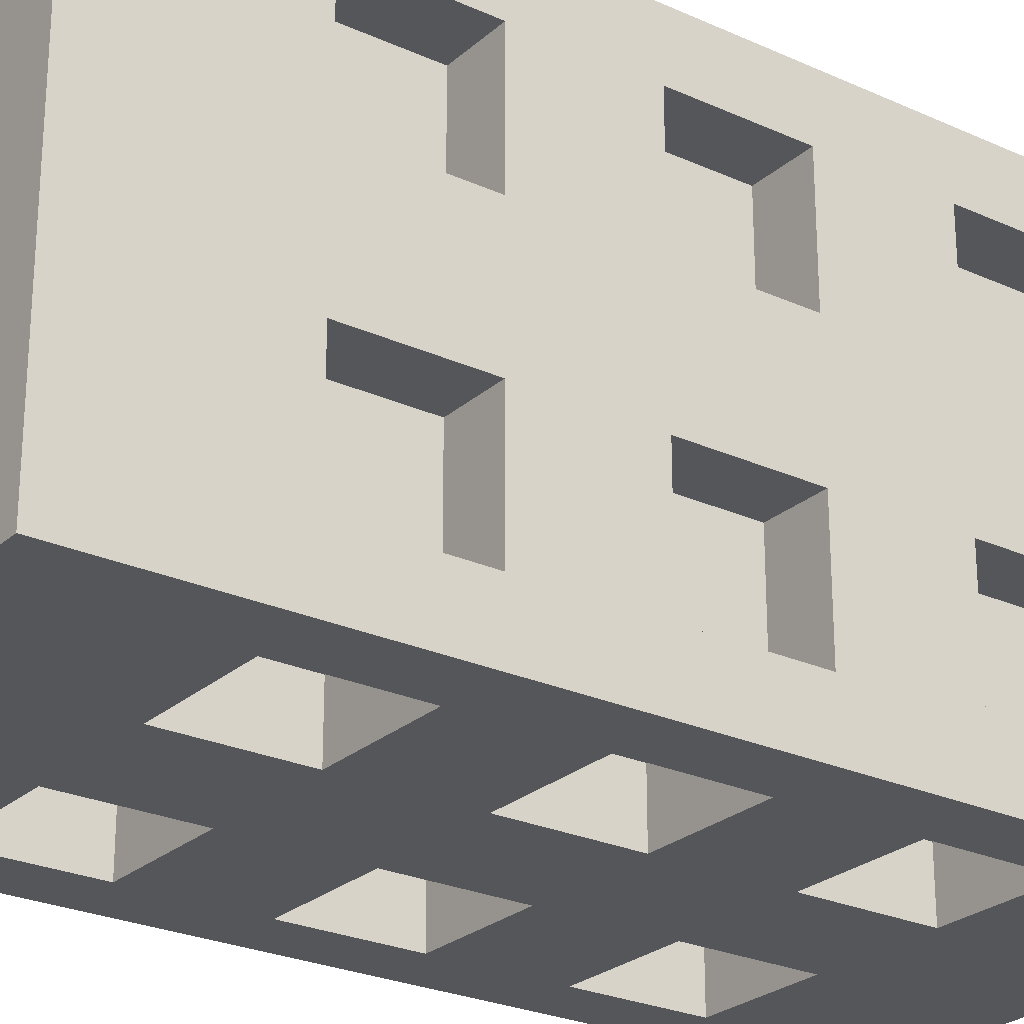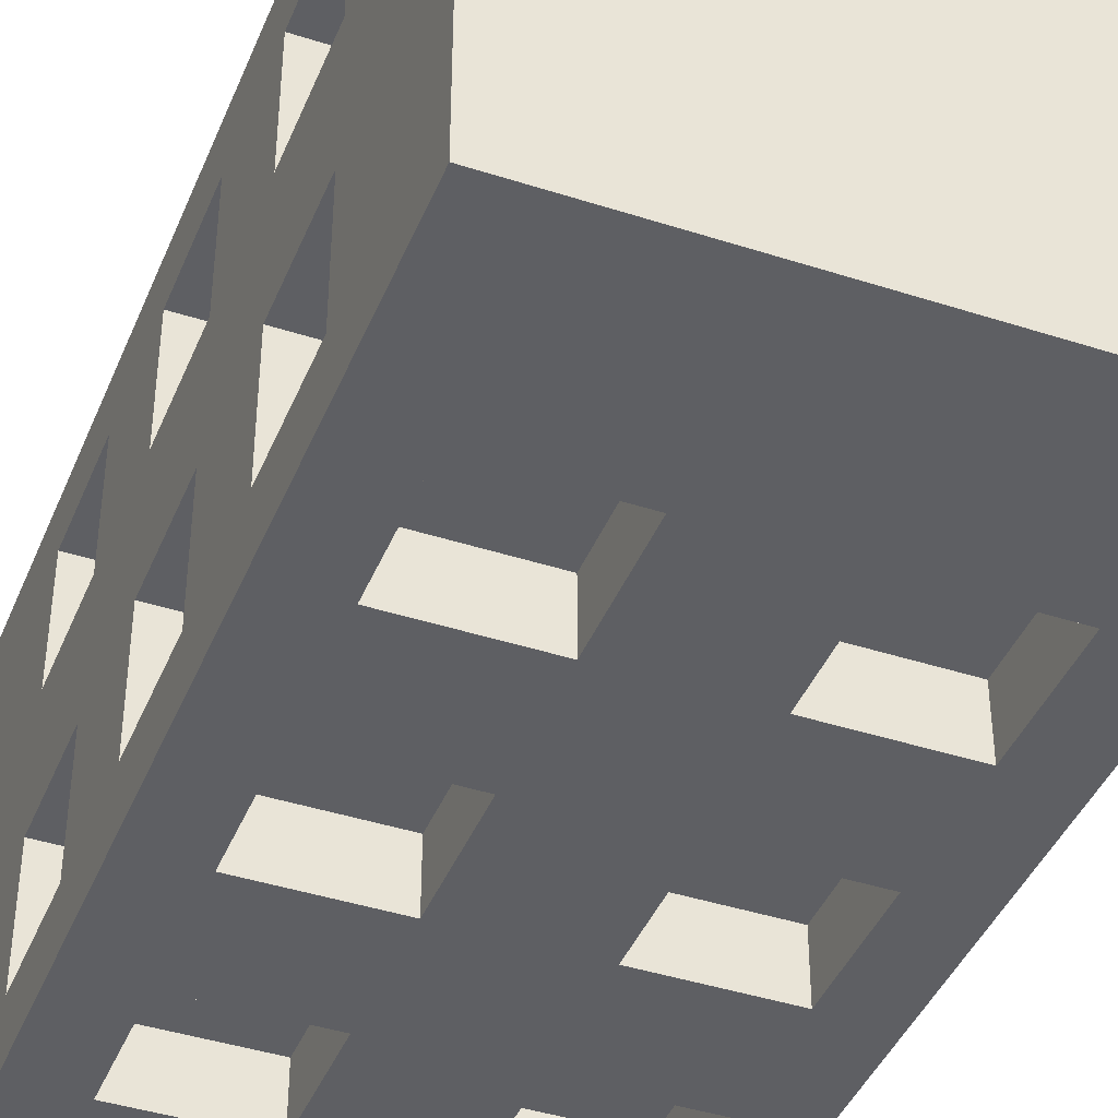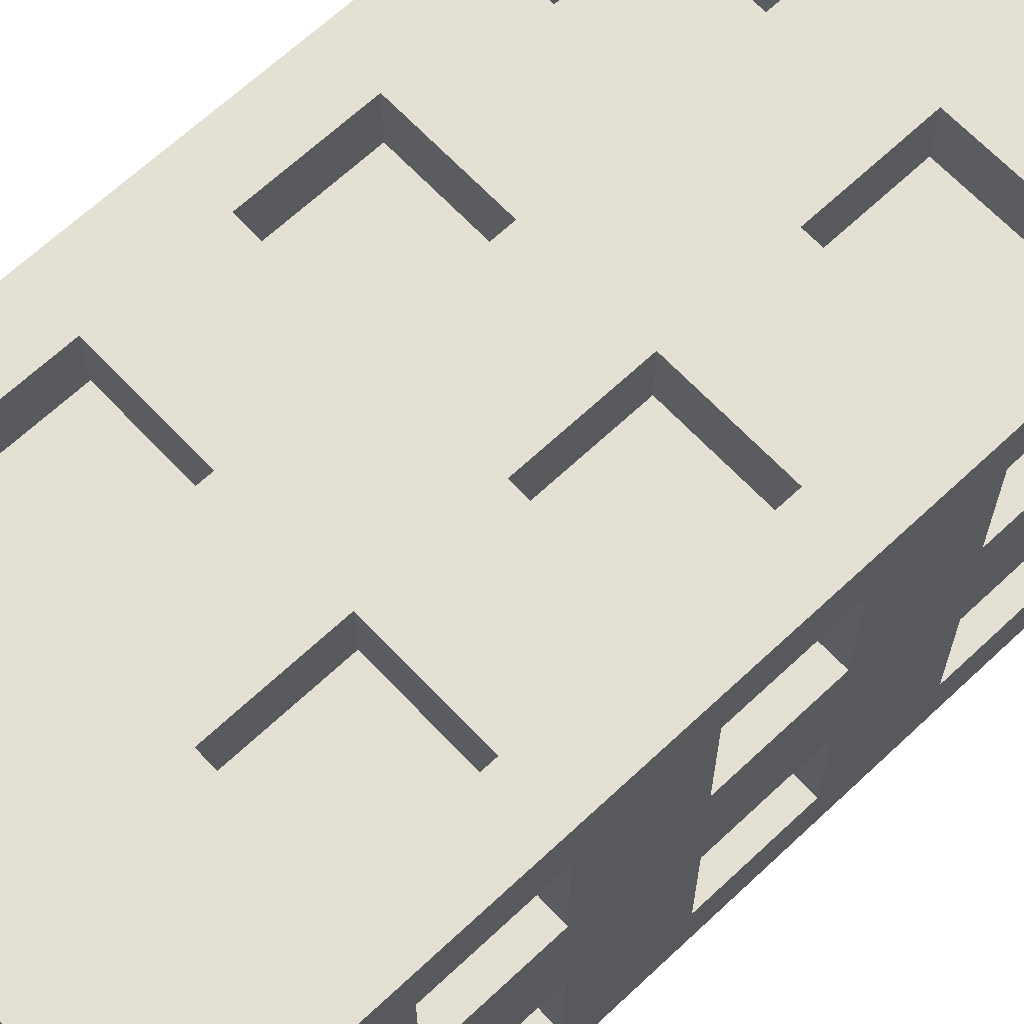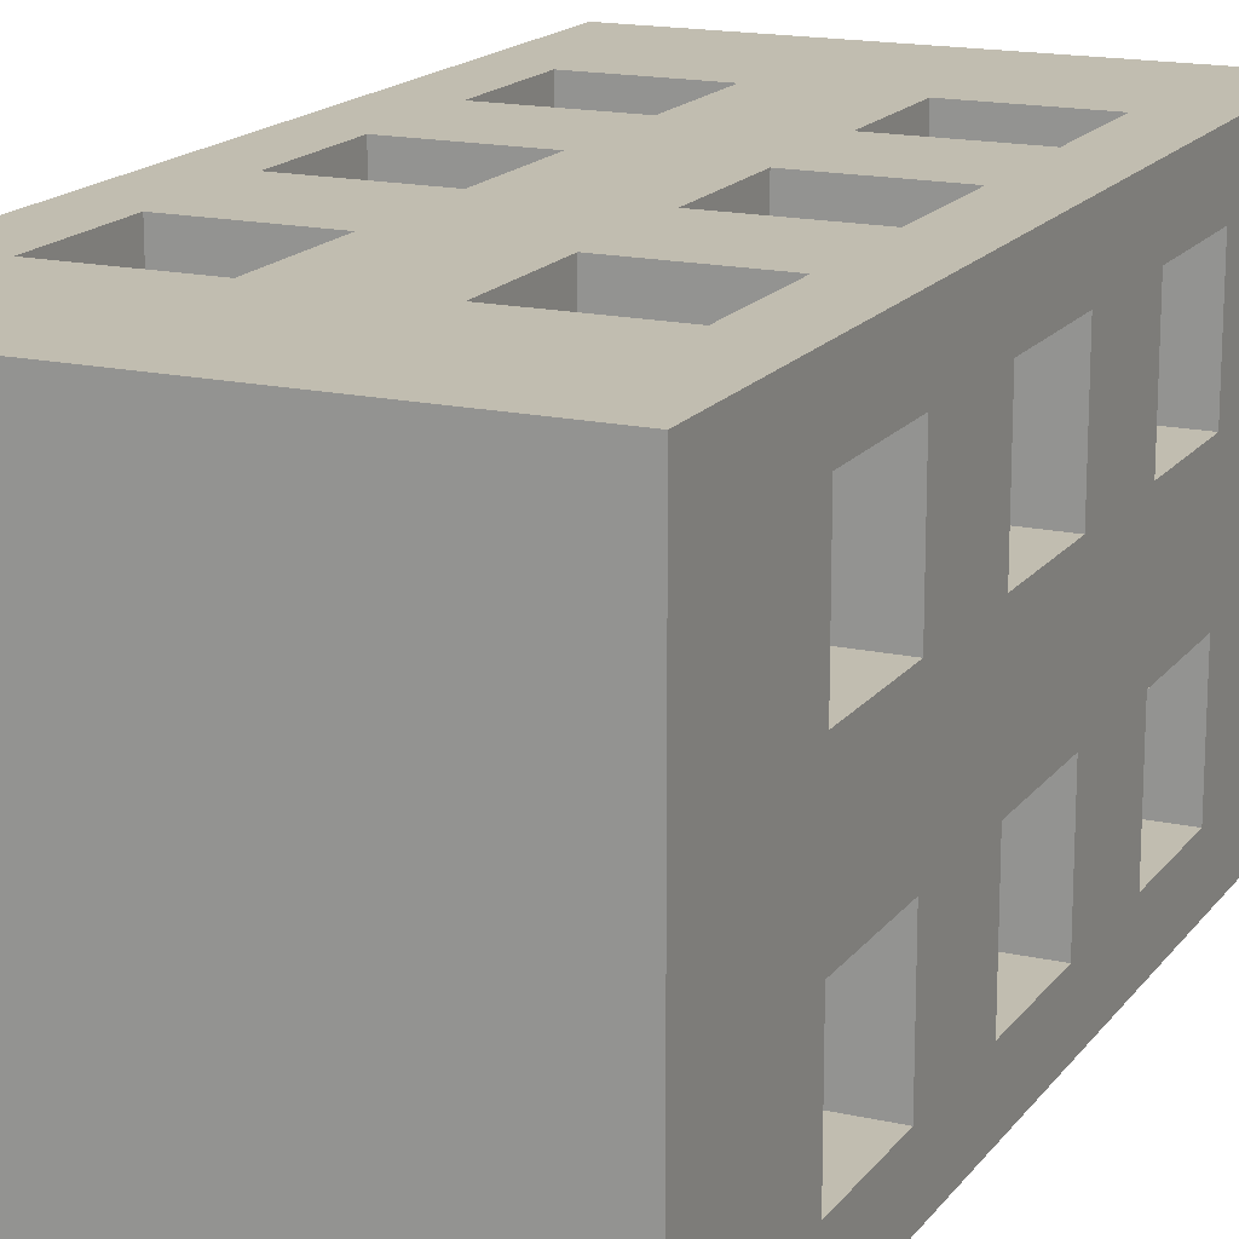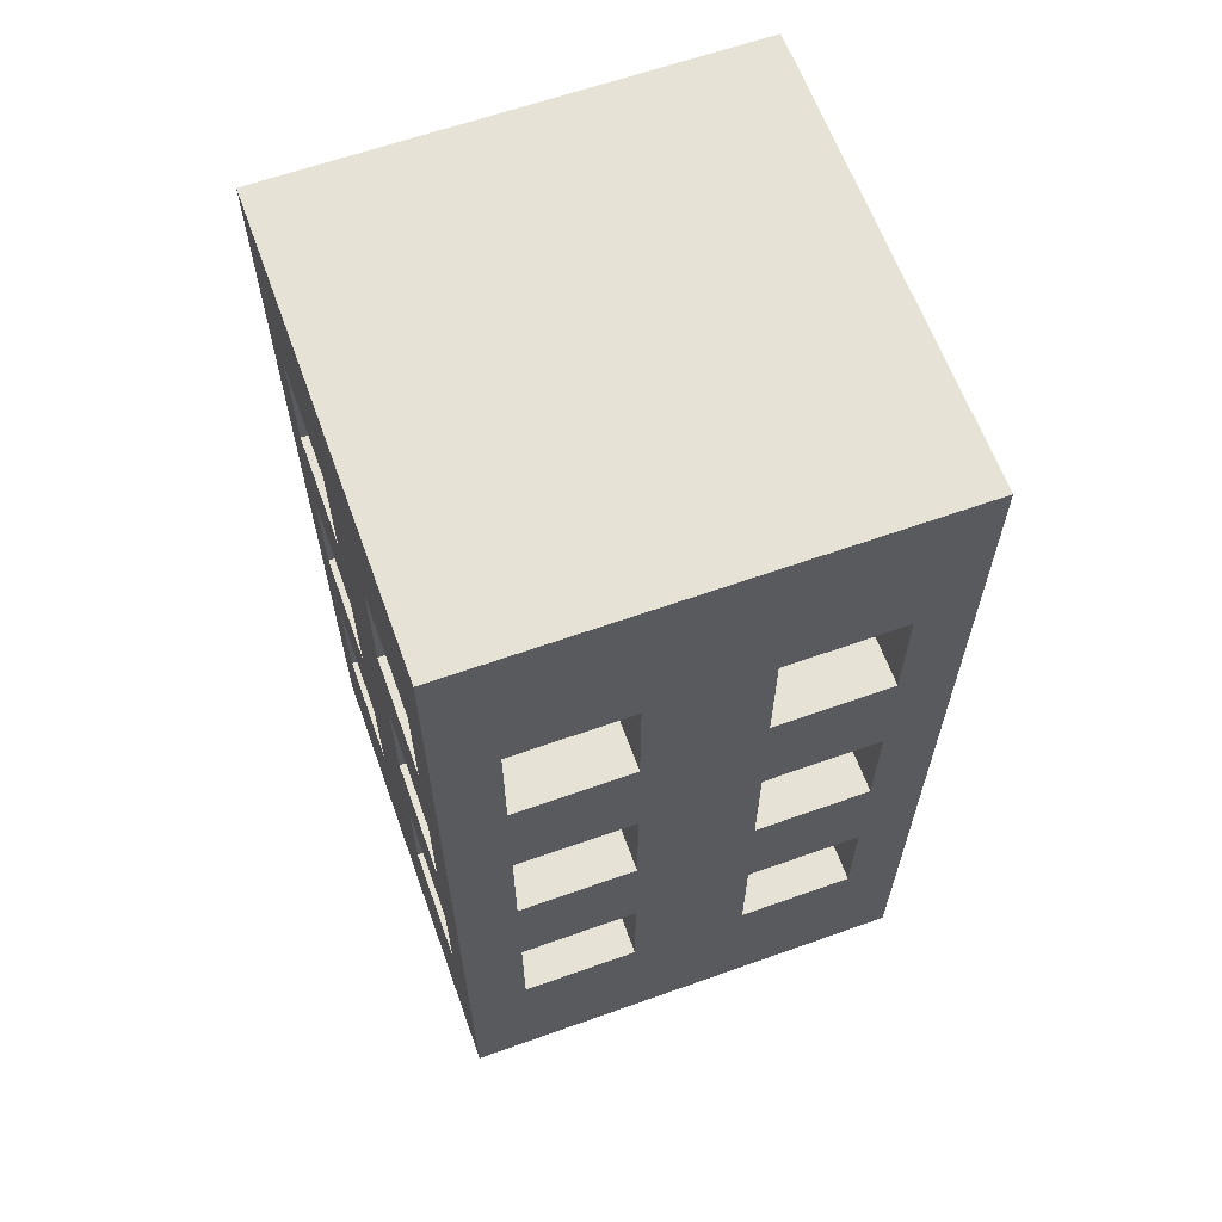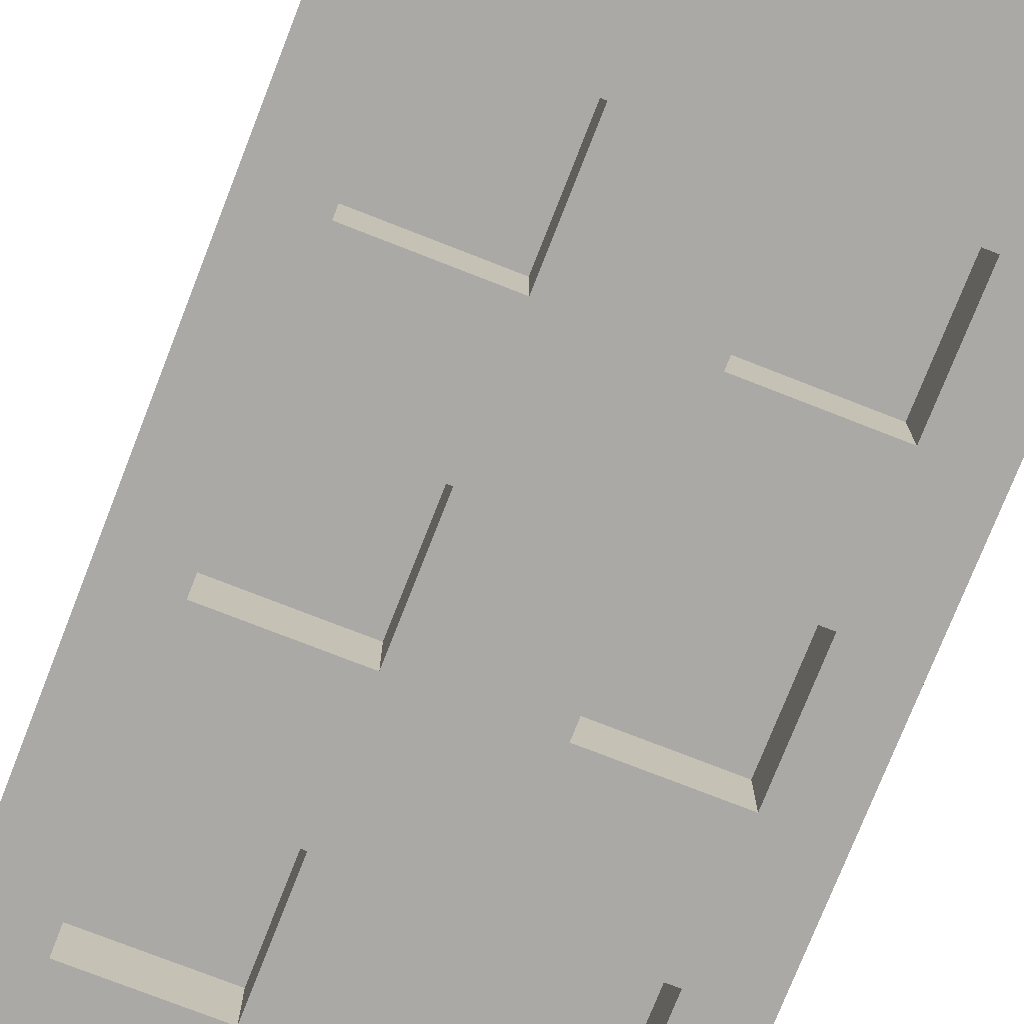
<metadata>
{"format":"obj","ext":"obj","renderer":"f3d","projection":"perspective","resolution":1024,"background":"white","views":[{"elev":-25.6,"azim":53.9,"up":"+Z"},{"elev":-41.9,"azim":158.7,"up":"+Z"},{"elev":66.2,"azim":46.7,"up":"+Z"},{"elev":16.7,"azim":24.5,"up":"+Z"},{"elev":63.0,"azim":70.2,"up":"+Y"},{"elev":-75.4,"azim":-21.4,"up":"+Z"}]}
</metadata>
<code>
o Cube
v -0.75 0.75 0.75
v -0.75 1.25 0.75
v -0.75 0.75 0.25
v -0.75 1.25 0.25
v -0.75 2.75 0.75
v -0.75 3.25 0.75
v -0.75 2.75 0.25
v -0.75 3.25 0.25
v -0.75 1.75 0.75
v -0.75 2.25 0.75
v -0.75 1.75 0.25
v -0.75 2.25 0.25
v -0.75 1.75 -0.25
v -0.75 2.25 -0.25
v -0.75 1.75 -0.75
v -0.75 2.25 -0.75
v -0.75 0.75 -0.25
v -0.75 1.25 -0.25
v -0.75 0.75 -0.75
v -0.75 1.25 -0.75
v -0.75 2.75 -0.25
v -0.75 3.25 -0.25
v -0.75 2.75 -0.75
v -0.75 3.25 -0.75
v -0.25 2.75 -0.75
v -0.25 3.25 -0.75
v -0.25 1.75 -0.75
v -0.25 2.25 -0.75
v -0.25 0.75 -0.75
v -0.25 1.25 -0.75
v 0.25 0.75 -0.75
v 0.25 1.25 -0.75
v 0.75 0.75 -0.75
v 0.75 1.25 -0.75
v 0.25 1.75 -0.75
v 0.25 2.25 -0.75
v 0.75 1.75 -0.75
v 0.75 2.25 -0.75
v 0.25 2.75 -0.75
v 0.25 3.25 -0.75
v 0.75 2.75 -0.75
v 0.75 3.25 -0.75
v 0.75 2.75 -0.25
v 0.75 3.25 -0.25
v 0.75 1.75 -0.25
v 0.75 2.25 -0.25
v 0.75 0.75 -0.25
v 0.75 1.25 -0.25
v 0.75 0.75 0.75
v 0.75 1.25 0.75
v 0.75 0.75 0.25
v 0.75 1.25 0.25
v 0.75 2.75 0.75
v 0.75 3.25 0.75
v 0.75 2.75 0.25
v 0.75 3.25 0.25
v 0.75 1.75 0.75
v 0.75 2.25 0.75
v 0.75 1.75 0.25
v 0.75 2.25 0.25
v 0.25 1.75 0.75
v 0.25 2.25 0.75
v 0.25 0.75 0.75
v 0.25 1.25 0.75
v -0.25 0.75 0.75
v -0.25 1.25 0.75
v -0.25 1.75 0.75
v -0.25 2.25 0.75
v -0.25 2.75 0.75
v -0.25 3.25 0.75
v 0.25 2.75 0.75
v 0.25 3.25 0.75
v 1 4 -1
v 1 4 1
v -1 4 -1
v -1 4 1
v 0.25 2.75 1
v 0.25 3.25 1
v 0.75 2.75 1
v 0.75 3.25 1
v -0.75 2.75 1
v -0.75 3.25 1
v -0.25 2.75 1
v -0.25 3.25 1
v 1 0 -1
v -1 0 1
v 1 0 1
v -1 0 -1
v -0.75 1.75 1
v -0.75 2.25 1
v -0.25 1.75 1
v -0.25 2.25 1
v -0.75 0.75 1
v -0.75 1.25 1
v -0.25 0.75 1
v -0.25 1.25 1
v 0.25 0.75 1
v 0.25 1.25 1
v 0.75 0.75 1
v 0.75 1.25 1
v 0.25 1.75 1
v 0.25 2.25 1
v 0.75 1.75 1
v 0.75 2.25 1
v 1 1.75 0.25
v 1 2.25 0.25
v 1 1.75 0.75
v 1 2.25 0.75
v 1 2.75 0.25
v 1 3.25 0.25
v 1 2.75 0.75
v 1 3.25 0.75
v 1 0.75 0.25
v 1 1.25 0.25
v 1 0.75 0.75
v 1 1.25 0.75
v 1 0.75 -0.75
v 1 1.25 -0.75
v 1 0.75 -0.25
v 1 1.25 -0.25
v 1 1.75 -0.75
v 1 2.25 -0.75
v 1 1.75 -0.25
v 1 2.25 -0.25
v 1 2.75 -0.75
v 1 3.25 -0.75
v 1 2.75 -0.25
v 1 3.25 -0.25
v 0.25 2.75 -1
v 0.25 3.25 -1
v 0.75 2.75 -1
v 0.75 3.25 -1
v 0.25 1.75 -1
v 0.25 2.25 -1
v 0.75 2.25 -1
v 0.75 1.75 -1
v 0.25 0.75 -1
v 0.25 1.25 -1
v 0.75 1.25 -1
v 0.75 0.75 -1
v -0.75 0.75 -1
v -0.75 1.25 -1
v -0.25 0.75 -1
v -0.25 1.25 -1
v -0.75 1.75 -1
v -0.75 2.25 -1
v -0.25 1.75 -1
v -0.25 2.25 -1
v -0.75 2.75 -1
v -0.75 3.25 -1
v -0.25 2.75 -1
v -0.25 3.25 -1
v -1 2.75 -0.25
v -1 3.25 -0.25
v -1 2.75 -0.75
v -1 3.25 -0.75
v -1 0.75 -0.25
v -1 1.25 -0.25
v -1 1.25 -0.75
v -1 0.75 -0.75
v -1 1.75 -0.25
v -1 2.25 -0.25
v -1 1.75 -0.75
v -1 2.25 -0.75
v -1 1.75 0.25
v -1 2.25 0.25
v -1 1.75 0.75
v -1 2.25 0.75
v -1 2.75 0.25
v -1 3.25 0.25
v -1 2.75 0.75
v -1 3.25 0.75
v -1 0.75 0.25
v -1 1.25 0.25
v -1 0.75 0.75
v -1 1.25 0.75
f 75 74 73
f 71 78 77
f 74 78 80
f 70 83 84
f 78 76 84
f 86 85 87
f 68 91 92
f 83 90 92
f 66 95 96
f 91 94 96
f 63 98 97
f 61 102 101
f 95 86 97
f 79 104 74
f 57 60 58
f 59 106 60
f 57 108 107
f 59 107 105
f 58 106 108
f 74 107 108
f 61 58 62
f 58 103 104
f 57 101 103
f 62 104 102
f 53 56 54
f 55 110 56
f 53 112 111
f 55 111 109
f 54 110 112
f 71 54 72
f 54 79 80
f 53 77 79
f 72 80 78
f 108 109 111
f 49 52 50
f 51 114 52
f 49 116 115
f 51 115 113
f 50 114 116
f 63 50 64
f 50 99 100
f 49 97 99
f 64 100 98
f 105 116 114
f 48 119 47
f 113 115 87
f 46 123 45
f 120 121 123
f 44 127 43
f 128 73 110
f 124 125 127
f 39 130 40
f 41 132 131
f 40 41 39
f 39 131 129
f 40 132 42
f 73 131 132
f 43 42 44
f 41 126 42
f 41 127 125
f 44 126 128
f 35 134 36
f 37 135 136
f 36 37 35
f 35 136 133
f 36 135 38
f 45 38 46
f 37 122 38
f 37 123 121
f 46 122 124
f 129 135 134
f 31 138 32
f 33 139 140
f 32 33 31
f 31 140 137
f 32 139 34
f 47 34 48
f 33 118 34
f 33 119 117
f 34 120 48
f 133 139 138
f 30 143 29
f 139 136 85
f 28 147 27
f 142 147 144
f 26 151 25
f 152 75 130
f 146 151 148
f 23 156 155
f 22 23 21
f 22 153 154
f 21 155 153
f 24 154 156
f 75 155 156
f 23 150 24
f 23 26 25
f 23 151 149
f 24 152 26
f 19 159 160
f 18 19 17
f 18 157 158
f 17 160 157
f 18 159 20
f 19 142 20
f 19 30 29
f 19 143 141
f 20 144 30
f 15 164 163
f 14 15 13
f 14 161 162
f 13 163 161
f 14 164 16
f 15 146 16
f 15 28 27
f 15 147 145
f 16 148 28
f 88 163 164
f 11 166 165
f 9 12 11
f 9 168 10
f 9 165 167
f 12 168 166
f 9 90 89
f 9 68 10
f 67 89 91
f 10 92 90
f 7 170 169
f 5 8 7
f 5 172 6
f 5 169 171
f 6 170 8
f 5 82 81
f 5 70 6
f 69 81 83
f 6 84 82
f 76 154 170
f 168 169 166
f 3 174 173
f 1 4 3
f 1 176 2
f 1 173 175
f 2 174 4
f 1 94 93
f 1 66 2
f 65 93 95
f 2 96 94
f 86 76 168
f 167 174 176
f 75 76 74
f 71 72 78
f 74 76 78
f 70 69 83
f 83 77 78
f 76 82 84
f 84 83 78
f 86 88 85
f 68 67 91
f 83 81 90
f 66 65 95
f 91 89 94
f 63 64 98
f 61 62 102
f 90 81 76
f 81 82 76
f 90 76 86
f 86 87 97
f 87 99 97
f 97 98 96
f 98 101 91
f 91 101 92
f 93 94 86
f 94 89 86
f 89 90 86
f 101 102 92
f 102 77 83
f 91 96 98
f 102 83 92
f 96 95 97
f 95 93 86
f 103 101 98
f 100 99 87
f 103 98 100
f 77 102 104
f 103 100 87
f 79 77 104
f 104 103 87
f 87 74 104
f 74 80 79
f 57 59 60
f 59 105 106
f 57 58 108
f 59 57 107
f 58 60 106
f 74 87 107
f 61 57 58
f 58 57 103
f 57 61 101
f 62 58 104
f 53 55 56
f 55 109 110
f 53 54 112
f 55 53 111
f 54 56 110
f 71 53 54
f 54 53 79
f 53 71 77
f 72 54 80
f 108 106 109
f 49 51 52
f 51 113 114
f 49 50 116
f 51 49 115
f 50 52 114
f 63 49 50
f 50 49 99
f 49 63 97
f 64 50 100
f 105 107 116
f 48 120 119
f 115 116 87
f 116 107 87
f 87 85 119
f 85 117 119
f 119 113 87
f 46 124 123
f 120 118 121
f 44 128 127
f 121 118 85
f 118 117 85
f 121 85 73
f 74 108 111
f 74 111 112
f 126 125 73
f 125 122 73
f 122 121 73
f 73 74 110
f 74 112 110
f 110 109 128
f 109 106 127
f 128 109 127
f 124 127 106
f 124 105 123
f 128 126 73
f 106 105 124
f 114 113 119
f 105 114 123
f 114 119 120
f 114 120 123
f 124 122 125
f 39 129 130
f 41 42 132
f 40 42 41
f 39 41 131
f 40 130 132
f 73 85 131
f 43 41 42
f 41 125 126
f 41 43 127
f 44 42 126
f 35 133 134
f 37 38 135
f 36 38 37
f 35 37 136
f 36 134 135
f 45 37 38
f 37 121 122
f 37 45 123
f 46 38 122
f 129 131 135
f 31 137 138
f 33 34 139
f 32 34 33
f 31 33 140
f 32 138 139
f 47 33 34
f 33 117 118
f 33 47 119
f 34 118 120
f 133 136 139
f 30 144 143
f 136 135 85
f 135 131 85
f 85 88 143
f 88 141 143
f 143 137 85
f 137 140 85
f 140 139 85
f 28 148 147
f 142 145 147
f 26 152 151
f 145 142 88
f 142 141 88
f 145 88 75
f 75 73 130
f 73 132 130
f 130 129 151
f 129 134 148
f 148 134 147
f 150 149 75
f 149 146 75
f 146 145 75
f 134 133 147
f 138 137 143
f 133 138 147
f 138 143 144
f 148 151 129
f 138 144 147
f 151 152 130
f 152 150 75
f 146 149 151
f 23 24 156
f 22 24 23
f 22 21 153
f 21 23 155
f 24 22 154
f 75 88 155
f 23 149 150
f 23 24 26
f 23 25 151
f 24 150 152
f 19 20 159
f 18 20 19
f 18 17 157
f 17 19 160
f 18 158 159
f 19 141 142
f 19 20 30
f 19 29 143
f 20 142 144
f 15 16 164
f 14 16 15
f 14 13 161
f 13 15 163
f 14 162 164
f 15 145 146
f 15 16 28
f 15 27 147
f 16 146 148
f 164 162 153
f 88 160 159
f 159 158 161
f 159 161 163
f 164 153 155
f 88 159 163
f 164 155 88
f 11 12 166
f 9 10 12
f 9 167 168
f 9 11 165
f 12 10 168
f 9 10 90
f 9 67 68
f 67 9 89
f 10 68 92
f 7 8 170
f 5 6 8
f 5 171 172
f 5 7 169
f 6 172 170
f 5 6 82
f 5 69 70
f 69 5 81
f 6 70 84
f 76 75 154
f 75 156 154
f 154 153 169
f 153 162 166
f 171 168 76
f 172 171 76
f 153 166 169
f 169 170 154
f 170 172 76
f 168 171 169
f 3 4 174
f 1 2 4
f 1 175 176
f 1 3 173
f 2 176 174
f 1 2 94
f 1 65 66
f 65 1 93
f 2 66 96
f 174 165 161
f 165 166 161
f 166 162 161
f 161 158 174
f 158 157 173
f 173 174 158
f 157 160 88
f 167 176 86
f 176 175 86
f 173 157 88
f 168 167 86
f 175 173 86
f 173 88 86
f 167 165 174

</code>
